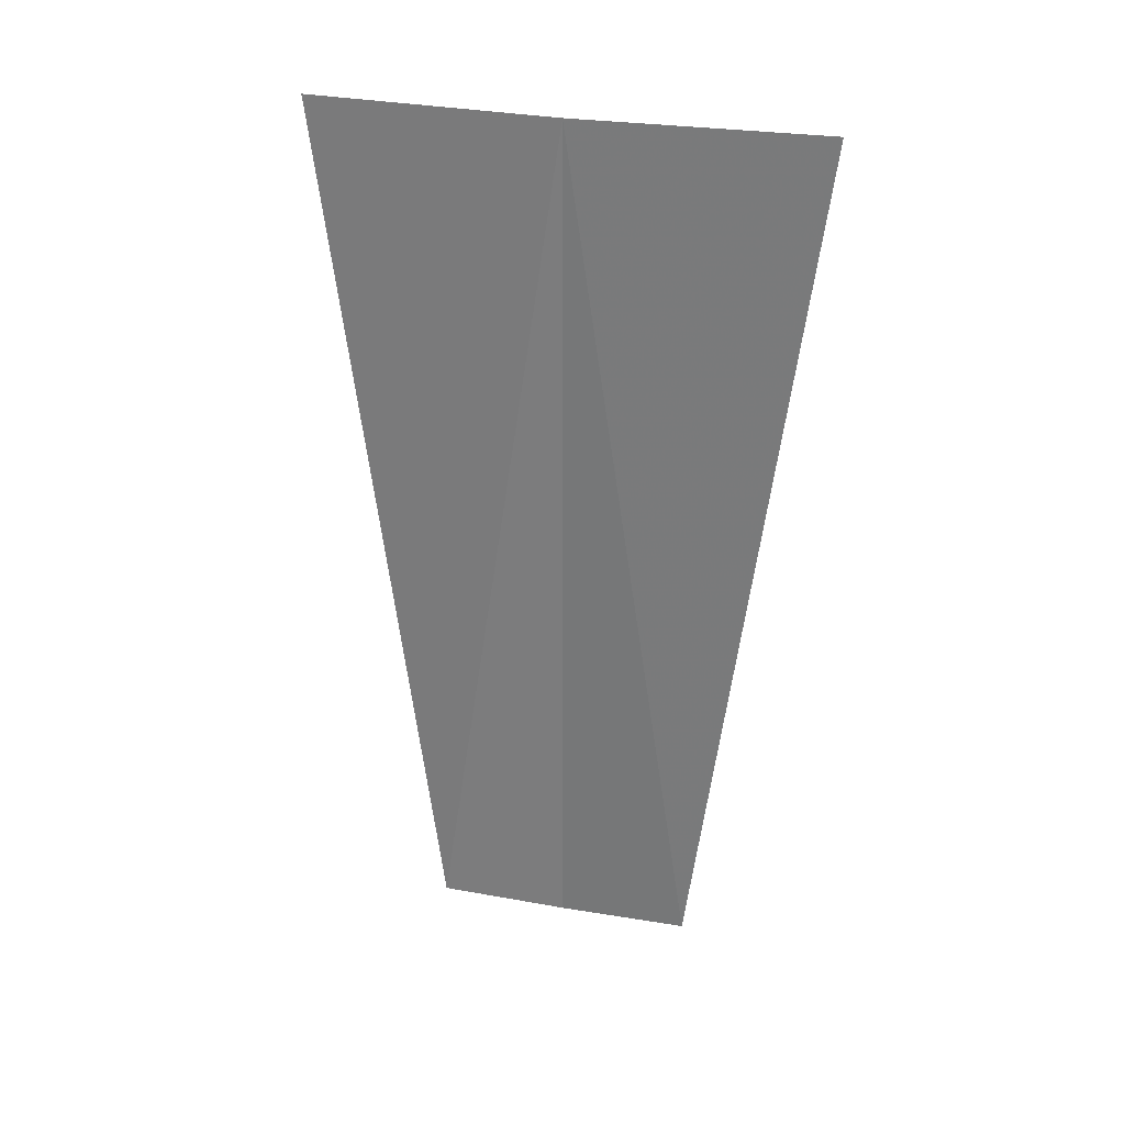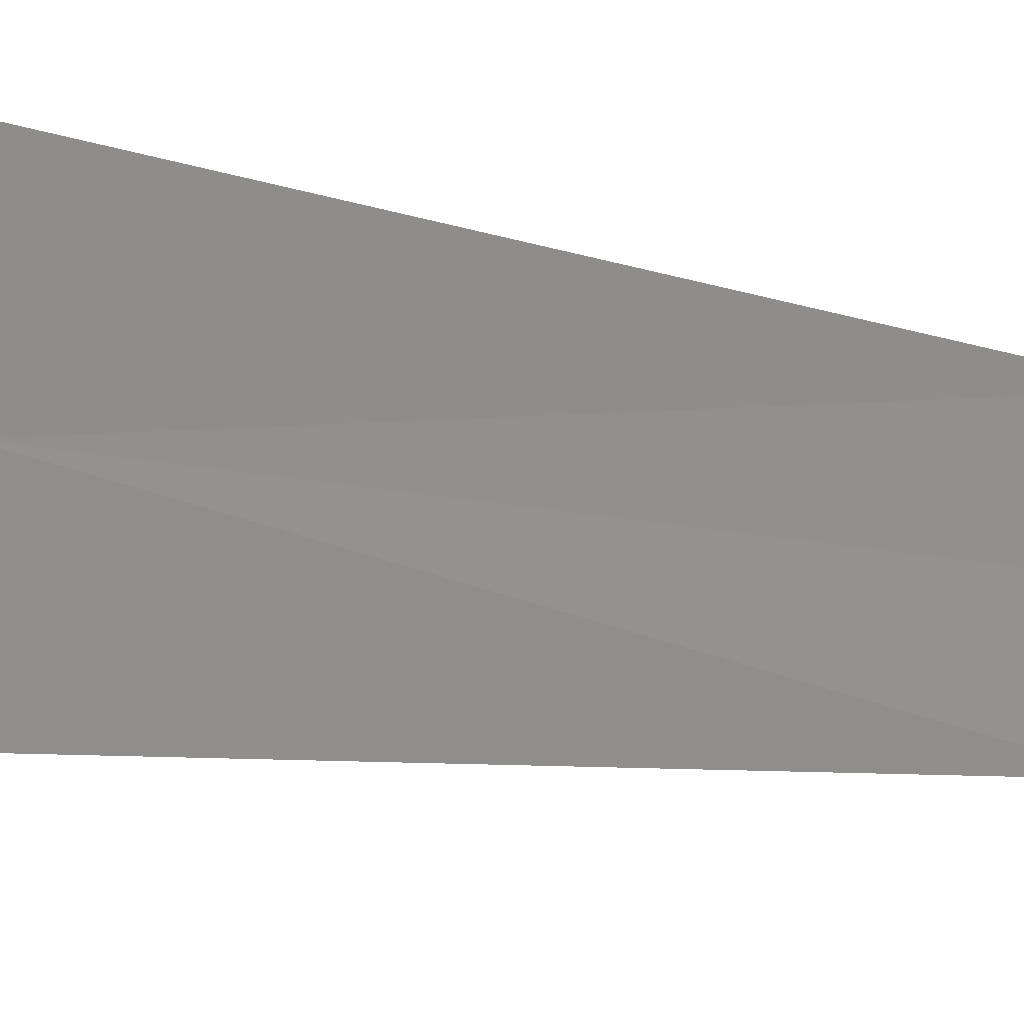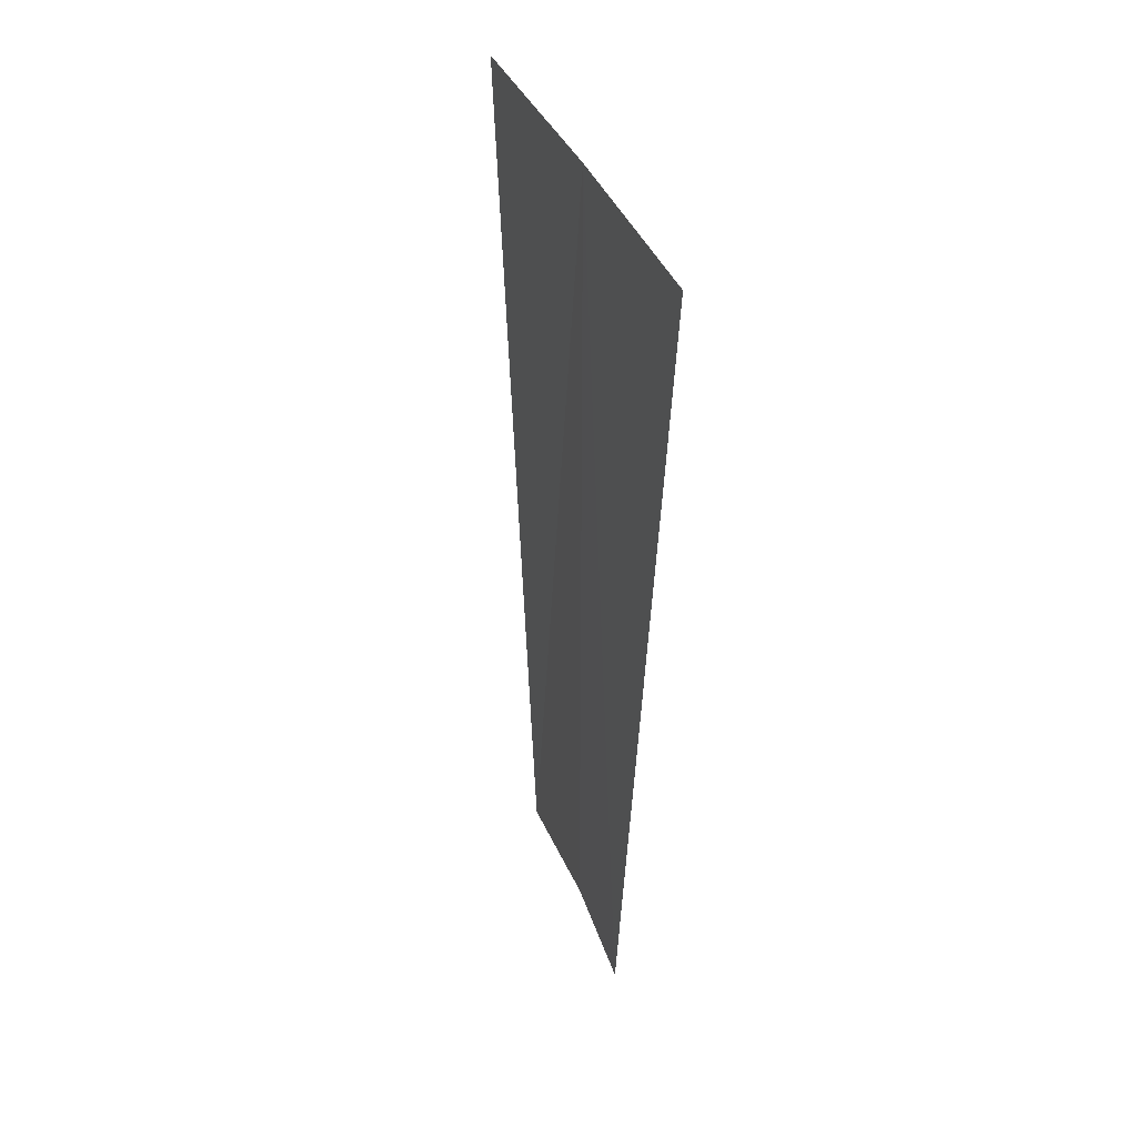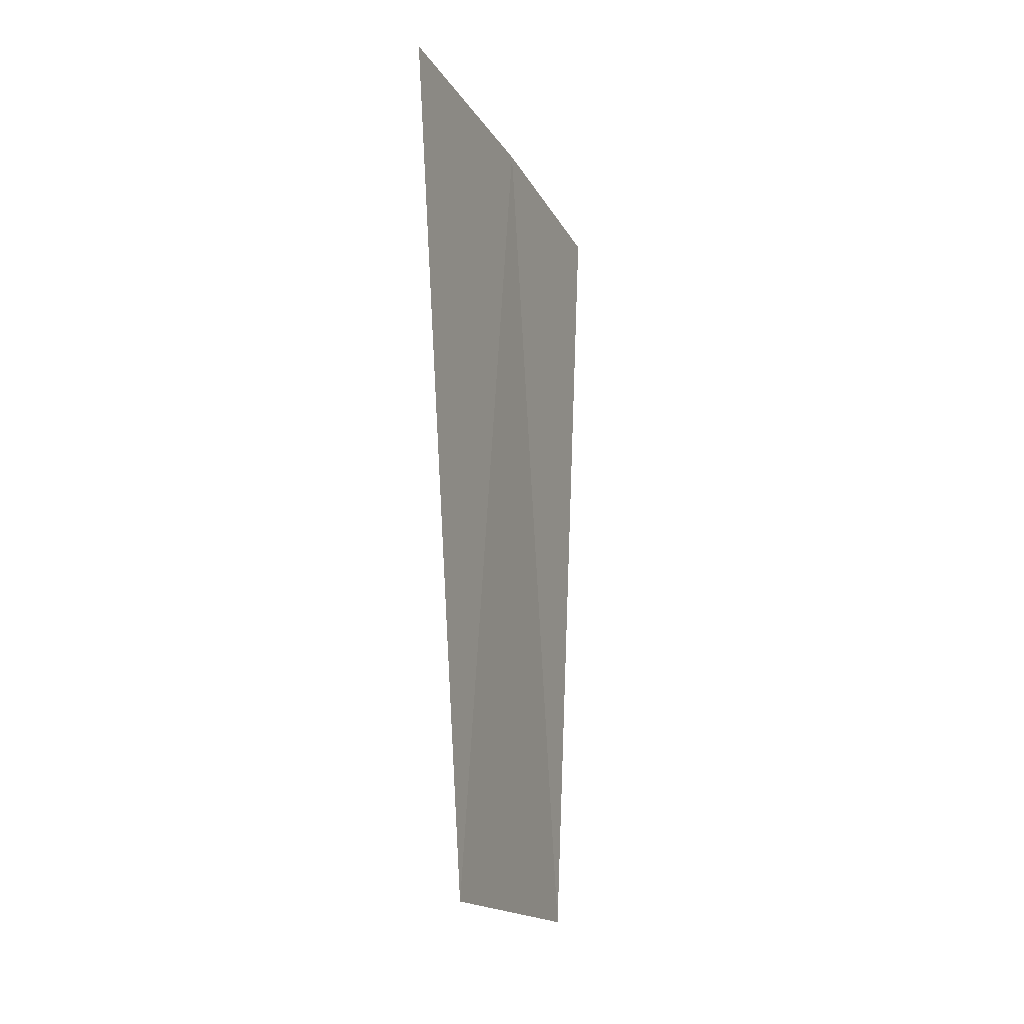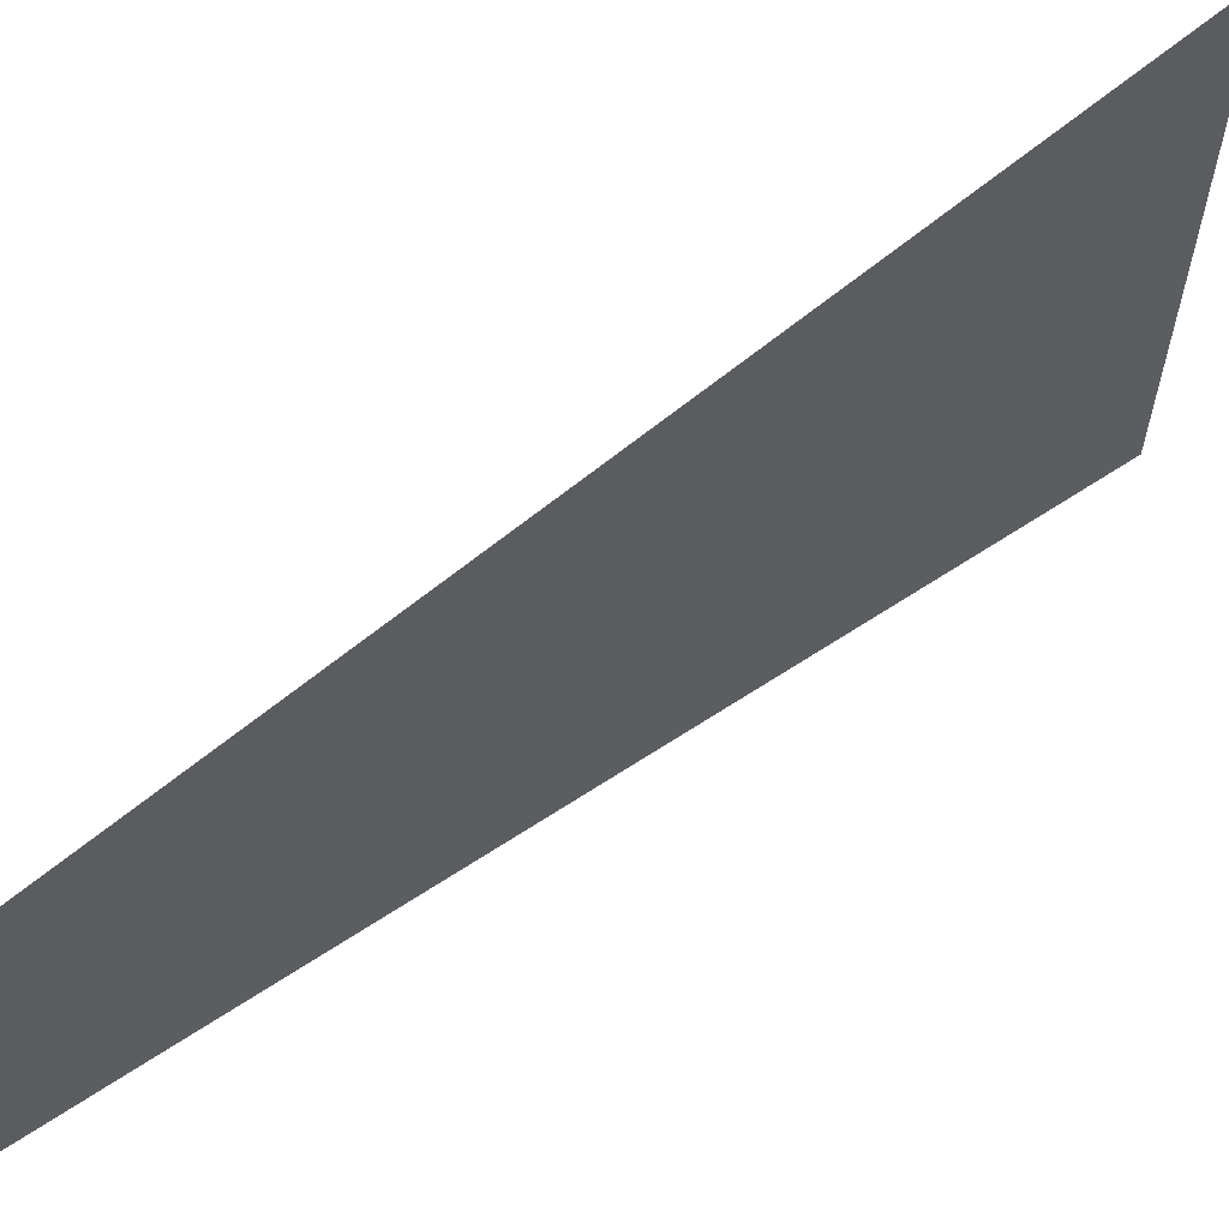
<metadata>
{"format":"obj","ext":"obj","renderer":"f3d","projection":"perspective","resolution":1024,"background":"white","views":[{"elev":29.0,"azim":105.4,"up":"+Y"},{"elev":20.0,"azim":-71.3,"up":"+Z"},{"elev":35.6,"azim":161.4,"up":"+Y"},{"elev":-19.7,"azim":21.4,"up":"+Y"},{"elev":61.1,"azim":51.8,"up":"+Z"}]}
</metadata>
<code>
o 6828
v 2241 1880 8.758
v 2241 1880 8.756
v 2241 1880 8.755
v 2241 1880 8.758
v 2241 1880 8.76
v 2241 1880 8.761
v 2241 1880 8.755
v 2241 1880 8.756
v 2241 1880 8.758
v 2241 1880 8.76
v 2241 1880 8.761
f 1 2 3
f 1 2 4
f 1 5 4
f 1 5 6
f 1 7 8
f 1 9 8
f 1 9 10
f 1 11 10

</code>
